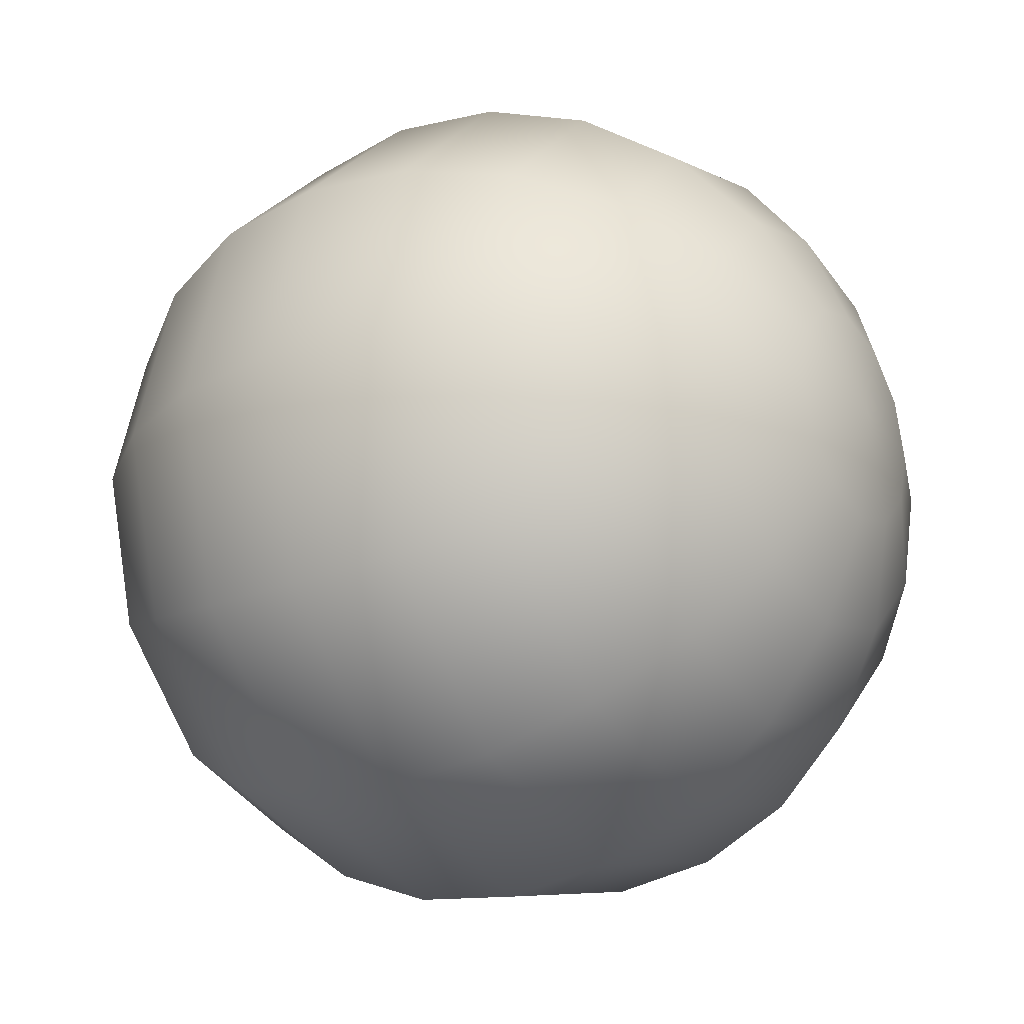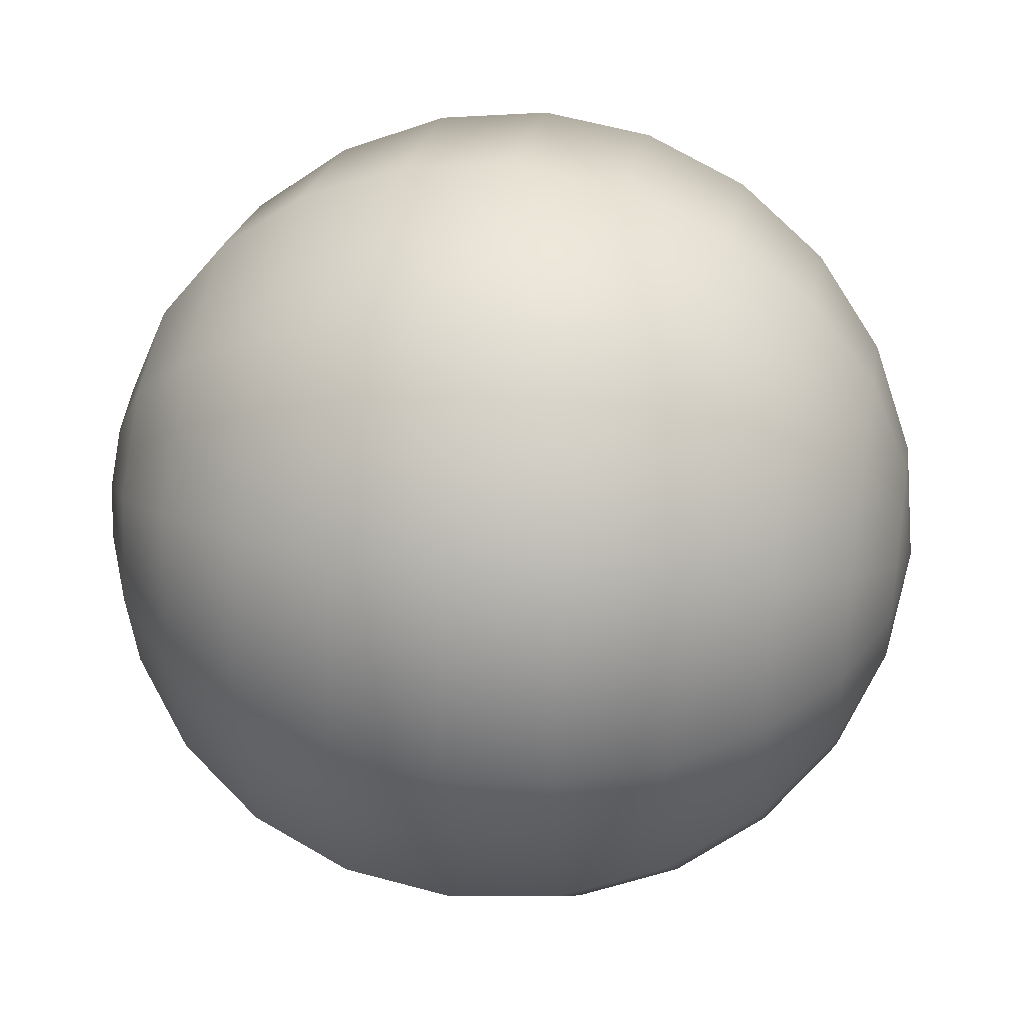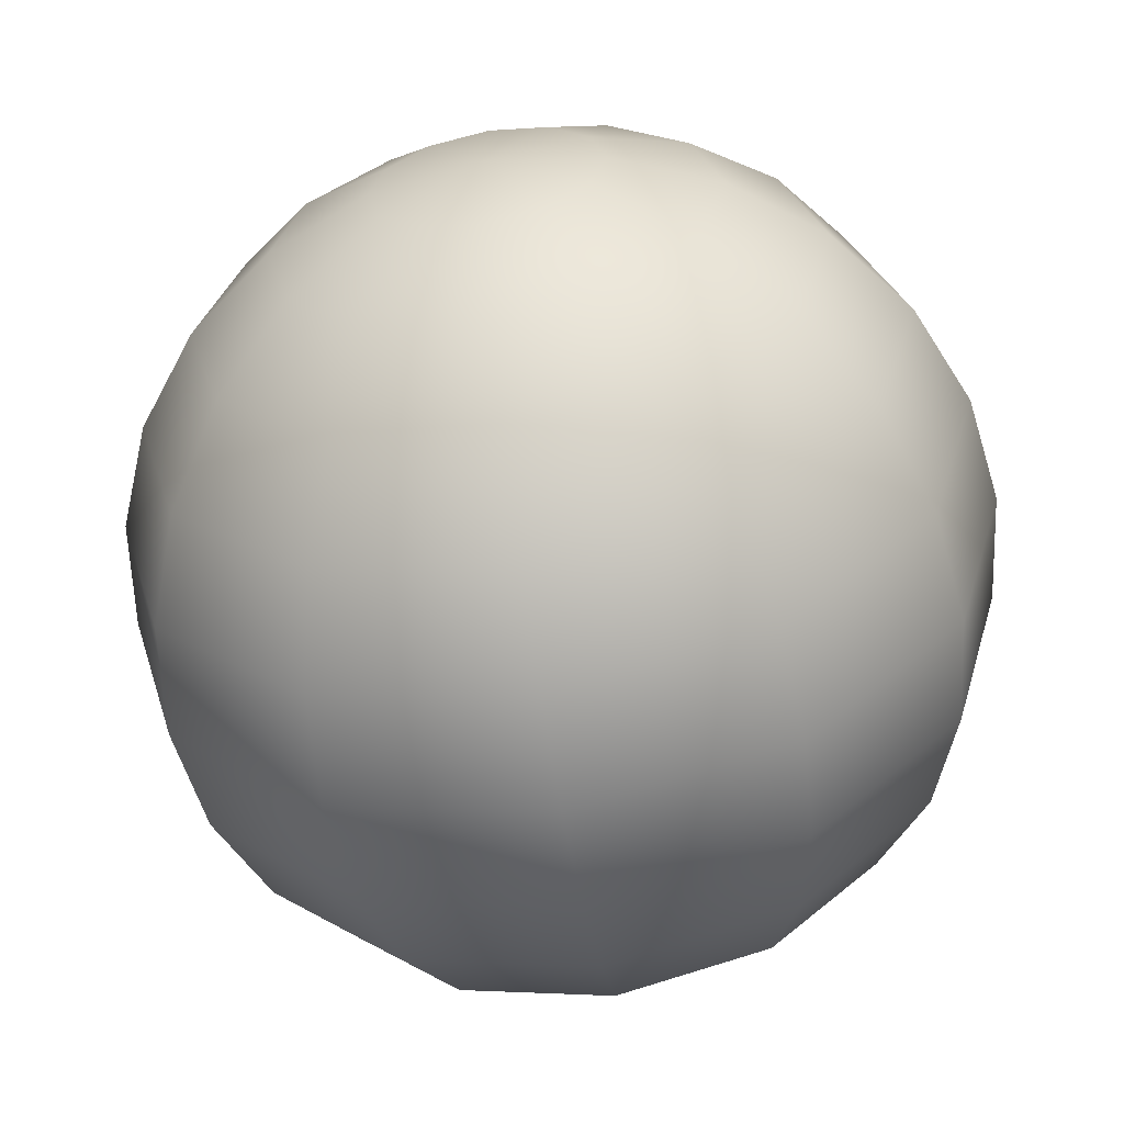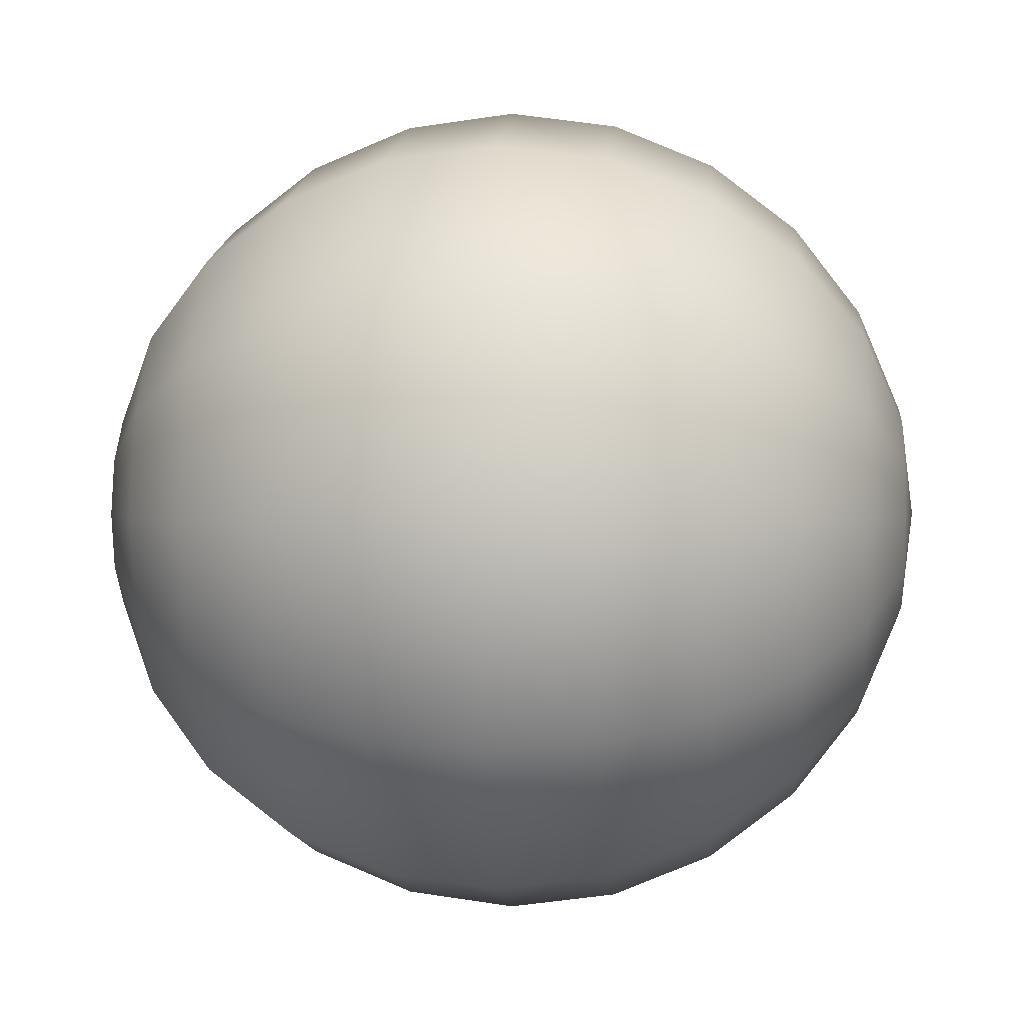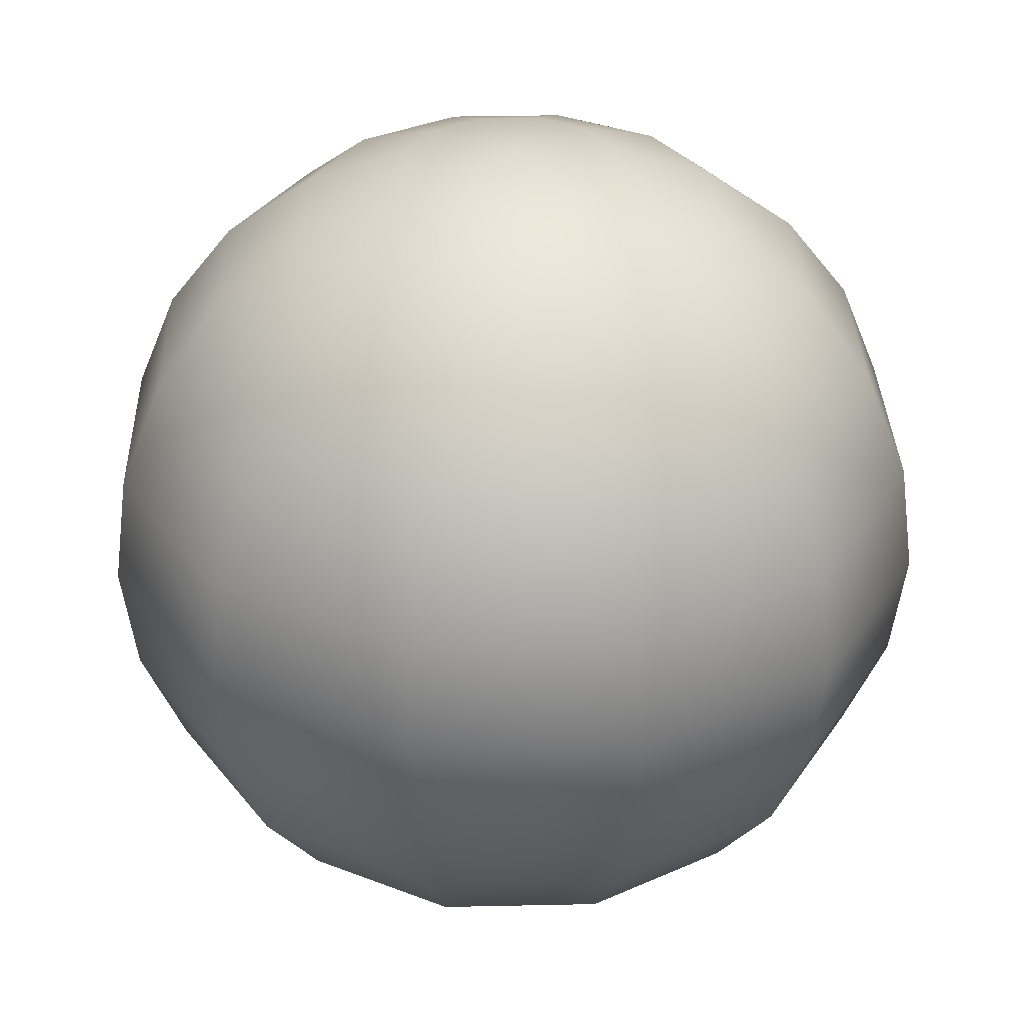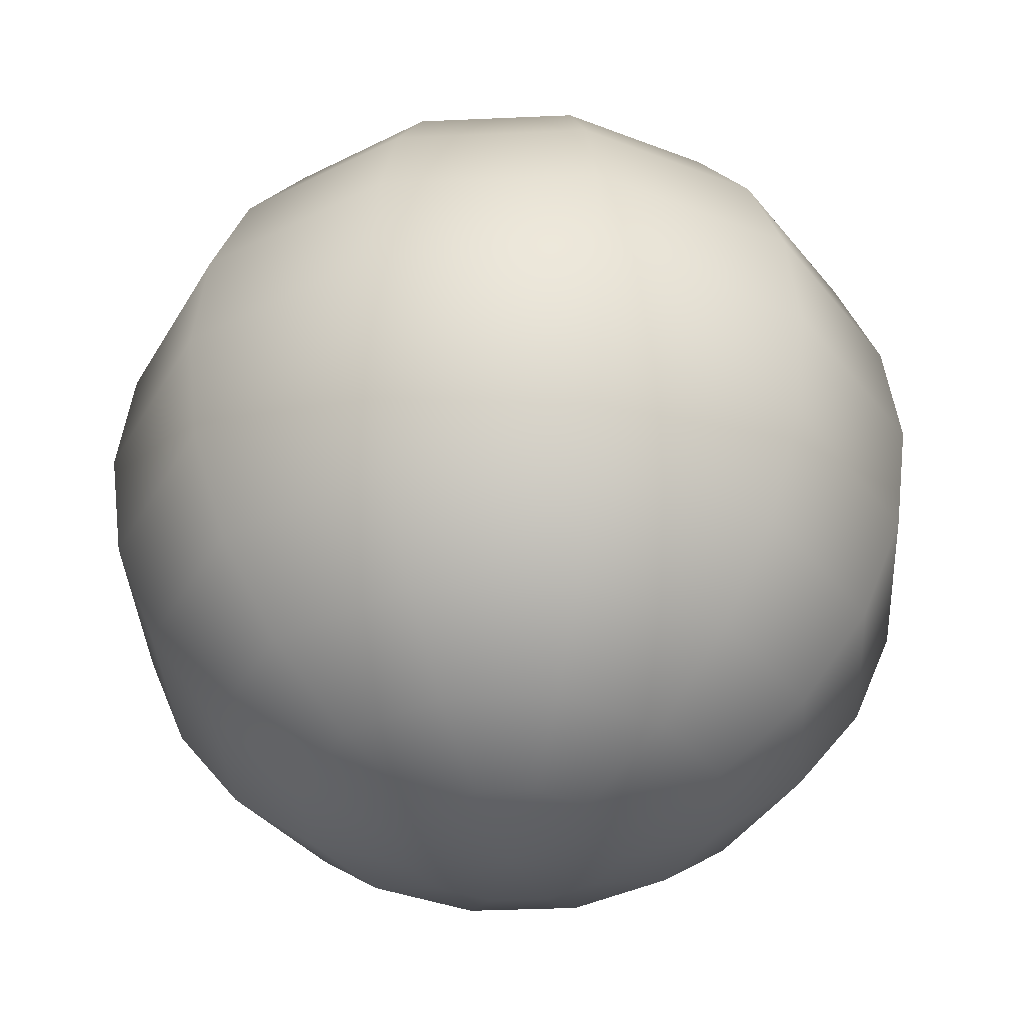
<metadata>
{"format":"obj","ext":"obj","renderer":"f3d","projection":"perspective","resolution":1024,"background":"white","views":[{"elev":-24.5,"azim":-56.1,"up":"+Z"},{"elev":37.3,"azim":99.8,"up":"+Z"},{"elev":-59.9,"azim":-170.4,"up":"+Z"},{"elev":1.9,"azim":94.4,"up":"+Z"},{"elev":32.8,"azim":73.3,"up":"+Y"},{"elev":-36.8,"azim":78.3,"up":"+Y"}]}
</metadata>
<code>
o Sphere_Sphere.001
v 0 0.866 -0.5
v 0 0.5 -0.866
v 0 0.2588 -0.9659
v 0 -0 -1
v 0 -0.2588 -0.9659
v 0 -0.5 -0.866
v 0 -0.866 -0.5
v 0 -0.9659 -0.2588
v 0.1294 0.9659 -0.2241
v 0.25 0.866 -0.433
v 0.3536 0.7071 -0.6124
v 0.433 0.5 -0.75
v 0.483 0.2588 -0.8365
v 0.5 -0 -0.866
v 0.483 -0.2588 -0.8365
v 0.433 -0.5 -0.75
v 0.3536 -0.7071 -0.6124
v 0.25 -0.866 -0.433
v 0.1294 -0.9659 -0.2241
v 0.2241 0.9659 -0.1294
v 0.433 0.866 -0.25
v 0.6124 0.7071 -0.3536
v 0.75 0.5 -0.433
v 0.8365 0.2588 -0.483
v 0.866 -0 -0.5
v 0.8365 -0.2588 -0.483
v 0.75 -0.5 -0.433
v 0.6124 -0.7071 -0.3536
v 0.433 -0.866 -0.25
v 0.2241 -0.9659 -0.1294
v 0.2588 0.9659 0
v 0.5 0.866 0
v 0.7071 0.7071 0
v 0.866 0.5 0
v 0.9659 0.2588 0
v 1 -0 0
v 0.9659 -0.2588 0
v 0.866 -0.5 0
v 0.7071 -0.7071 0
v 0.5 -0.866 0
v 0.2588 -0.9659 0
v 0.2241 0.9659 0.1294
v 0.433 0.866 0.25
v 0.6124 0.7071 0.3536
v 0.75 0.5 0.433
v 0.8365 0.2588 0.483
v 0.866 -0 0.5
v 0.8365 -0.2588 0.483
v 0.75 -0.5 0.433
v 0.6124 -0.7071 0.3536
v 0.433 -0.866 0.25
v 0.2241 -0.9659 0.1294
v 0.1294 0.9659 0.2241
v 0.25 0.866 0.433
v 0.3536 0.7071 0.6124
v 0.433 0.5 0.75
v 0.483 0.2588 0.8365
v 0.5 -0 0.866
v 0.483 -0.2588 0.8365
v 0.433 -0.5 0.75
v 0.3536 -0.7071 0.6124
v 0.25 -0.866 0.433
v 0.1294 -0.9659 0.2241
v -0 0.9659 0.2588
v 0 0.866 0.5
v -0 0.7071 0.7071
v -0 0.5 0.866
v 0 0.2588 0.9659
v 0 -0 1
v 0 -0.2588 0.9659
v -0 -0.5 0.866
v -0 -0.7071 0.7071
v -0 -0.866 0.5
v -0 -0.9659 0.2588
v -0.1294 0.9659 0.2241
v -0.25 0.866 0.433
v -0.3536 0.7071 0.6124
v -0.433 0.5 0.75
v -0.483 0.2588 0.8365
v -0.5 -0 0.866
v -0.483 -0.2588 0.8365
v -0.433 -0.5 0.75
v -0.3536 -0.7071 0.6124
v -0.25 -0.866 0.433
v -0.1294 -0.9659 0.2241
v -0 1 0
v -0.2241 0.9659 0.1294
v -0.433 0.866 0.25
v -0.6124 0.7071 0.3536
v -0.75 0.5 0.433
v -0.8365 0.2588 0.483
v -0.866 -0 0.5
v -0.8365 -0.2588 0.483
v -0.75 -0.5 0.433
v -0.6124 -0.7071 0.3536
v -0.433 -0.866 0.25
v -0.2241 -0.9659 0.1294
v -0.2588 0.9659 0
v -0.5 0.866 0
v -0.7071 0.7071 0
v -0.866 0.5 0
v -0.9659 0.2588 0
v -1 -0 0
v -0.9659 -0.2588 0
v -0.866 -0.5 0
v -0.7071 -0.7071 0
v -0.5 -0.866 0
v -0.2588 -0.9659 0
v -0.2241 0.9659 -0.1294
v -0.433 0.866 -0.25
v -0.6124 0.7071 -0.3536
v -0.75 0.5 -0.433
v -0.8365 0.2588 -0.483
v -0.866 -0 -0.5
v -0.8365 -0.2588 -0.483
v -0.75 -0.5 -0.433
v -0.6124 -0.7071 -0.3536
v -0.433 -0.866 -0.25
v -0.2241 -0.9659 -0.1294
v -0.1294 0.9659 -0.2241
v -0.25 0.866 -0.433
v -0.3536 0.7071 -0.6124
v -0.433 0.5 -0.75
v -0.483 0.2588 -0.8365
v -0.5 -0 -0.866
v -0.483 -0.2588 -0.8365
v -0.433 -0.5 -0.75
v -0.3536 -0.7071 -0.6124
v -0.25 -0.866 -0.433
v -0.1294 -0.9659 -0.2241
v 0 -1 0
v -0 0.9659 -0.2588
v 0 0.7071 -0.7071
v 0 -0.7071 -0.7071
f 6 15 16
f 2 13 3
f 131 8 19
f 132 10 1
f 134 16 17
f 3 14 4
f 1 11 133
f 134 18 7
f 4 15 5
f 133 12 2
f 7 19 8
f 132 86 9
f 10 22 11
f 17 29 18
f 14 26 15
f 11 23 12
f 19 29 30
f 9 86 20
f 16 26 27
f 12 24 13
f 131 19 30
f 9 21 10
f 16 28 17
f 14 24 25
f 24 34 35
f 131 30 41
f 20 32 21
f 27 39 28
f 25 35 36
f 21 33 22
f 28 40 29
f 26 36 37
f 22 34 23
f 30 40 41
f 20 86 31
f 26 38 27
f 33 45 34
f 40 52 41
f 31 86 42
f 38 48 49
f 34 46 35
f 131 41 52
f 31 43 32
f 38 50 39
f 35 47 36
f 32 44 33
f 39 51 40
f 37 47 48
f 46 58 47
f 43 55 44
f 50 62 51
f 47 59 48
f 44 56 45
f 52 62 63
f 42 86 53
f 49 59 60
f 45 57 46
f 131 52 63
f 42 54 43
f 49 61 50
f 56 68 57
f 131 63 74
f 53 65 54
f 60 72 61
f 57 69 58
f 54 66 55
f 62 72 73
f 59 69 70
f 55 67 56
f 63 73 74
f 53 86 64
f 59 71 60
f 69 81 70
f 66 78 67
f 73 85 74
f 64 86 75
f 71 81 82
f 67 79 68
f 131 74 85
f 64 76 65
f 71 83 72
f 69 79 80
f 66 76 77
f 72 84 73
f 79 92 80
f 76 89 77
f 84 95 96
f 80 93 81
f 77 90 78
f 85 96 97
f 75 86 87
f 81 94 82
f 78 91 79
f 131 85 97
f 75 88 76
f 82 95 83
f 93 105 94
f 90 102 91
f 131 97 108
f 87 99 88
f 95 105 106
f 91 103 92
f 88 100 89
f 95 107 96
f 92 104 93
f 89 101 90
f 96 108 97
f 87 86 98
f 103 115 104
f 100 112 101
f 107 119 108
f 98 86 109
f 104 116 105
f 101 113 102
f 131 108 119
f 98 110 99
f 106 116 117
f 102 114 103
f 100 110 111
f 106 118 107
f 116 128 117
f 113 125 114
f 111 121 122
f 117 129 118
f 115 125 126
f 111 123 112
f 119 129 130
f 109 86 120
f 115 127 116
f 112 124 113
f 131 119 130
f 109 121 110
f 120 86 132
f 126 6 127
f 123 3 124
f 131 130 8
f 121 132 1
f 128 6 134
f 124 4 125
f 122 1 133
f 128 7 129
f 125 5 126
f 122 2 123
f 129 8 130
f 6 5 15
f 2 12 13
f 132 9 10
f 134 6 16
f 3 13 14
f 1 10 11
f 134 17 18
f 4 14 15
f 133 11 12
f 7 18 19
f 10 21 22
f 17 28 29
f 14 25 26
f 11 22 23
f 19 18 29
f 16 15 26
f 12 23 24
f 9 20 21
f 16 27 28
f 14 13 24
f 24 23 34
f 20 31 32
f 27 38 39
f 25 24 35
f 21 32 33
f 28 39 40
f 26 25 36
f 22 33 34
f 30 29 40
f 26 37 38
f 33 44 45
f 40 51 52
f 38 37 48
f 34 45 46
f 31 42 43
f 38 49 50
f 35 46 47
f 32 43 44
f 39 50 51
f 37 36 47
f 46 57 58
f 43 54 55
f 50 61 62
f 47 58 59
f 44 55 56
f 52 51 62
f 49 48 59
f 45 56 57
f 42 53 54
f 49 60 61
f 56 67 68
f 53 64 65
f 60 71 72
f 57 68 69
f 54 65 66
f 62 61 72
f 59 58 69
f 55 66 67
f 63 62 73
f 59 70 71
f 69 80 81
f 66 77 78
f 73 84 85
f 71 70 81
f 67 78 79
f 64 75 76
f 71 82 83
f 69 68 79
f 66 65 76
f 72 83 84
f 79 91 92
f 76 88 89
f 84 83 95
f 80 92 93
f 77 89 90
f 85 84 96
f 81 93 94
f 78 90 91
f 75 87 88
f 82 94 95
f 93 104 105
f 90 101 102
f 87 98 99
f 95 94 105
f 91 102 103
f 88 99 100
f 95 106 107
f 92 103 104
f 89 100 101
f 96 107 108
f 103 114 115
f 100 111 112
f 107 118 119
f 104 115 116
f 101 112 113
f 98 109 110
f 106 105 116
f 102 113 114
f 100 99 110
f 106 117 118
f 116 127 128
f 113 124 125
f 111 110 121
f 117 128 129
f 115 114 125
f 111 122 123
f 119 118 129
f 115 126 127
f 112 123 124
f 109 120 121
f 126 5 6
f 123 2 3
f 121 120 132
f 128 127 6
f 124 3 4
f 122 121 1
f 128 134 7
f 125 4 5
f 122 133 2
f 129 7 8

</code>
